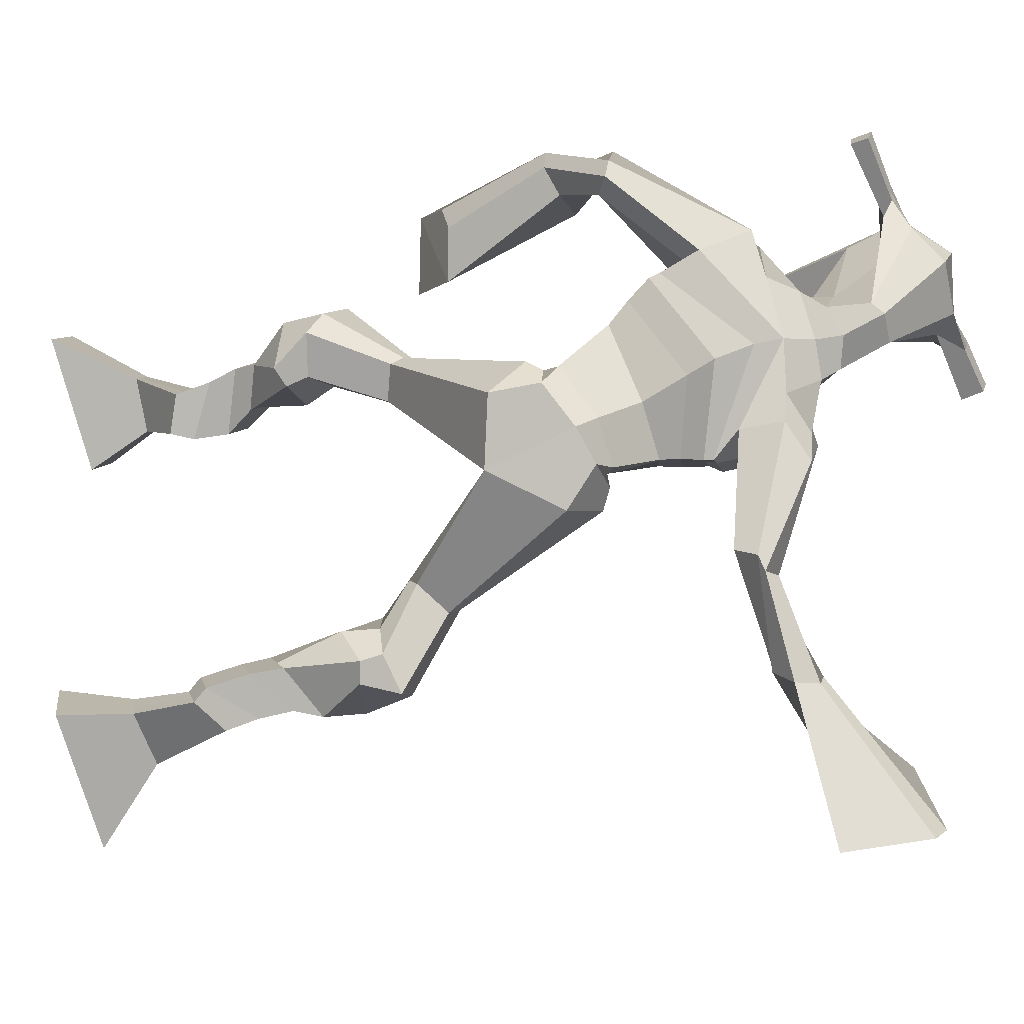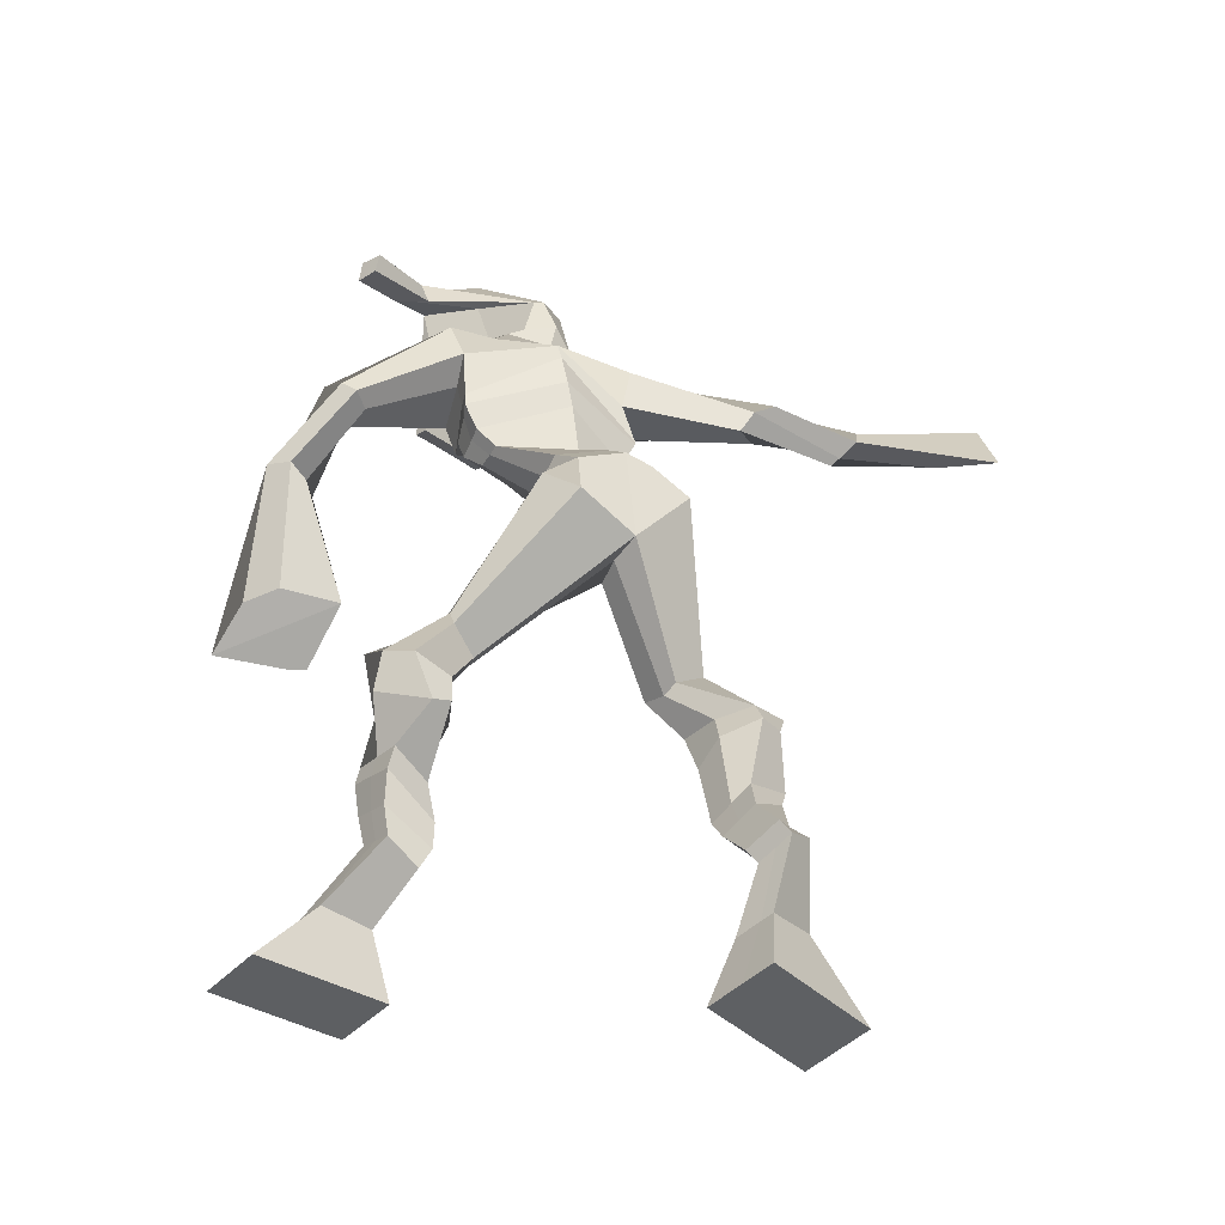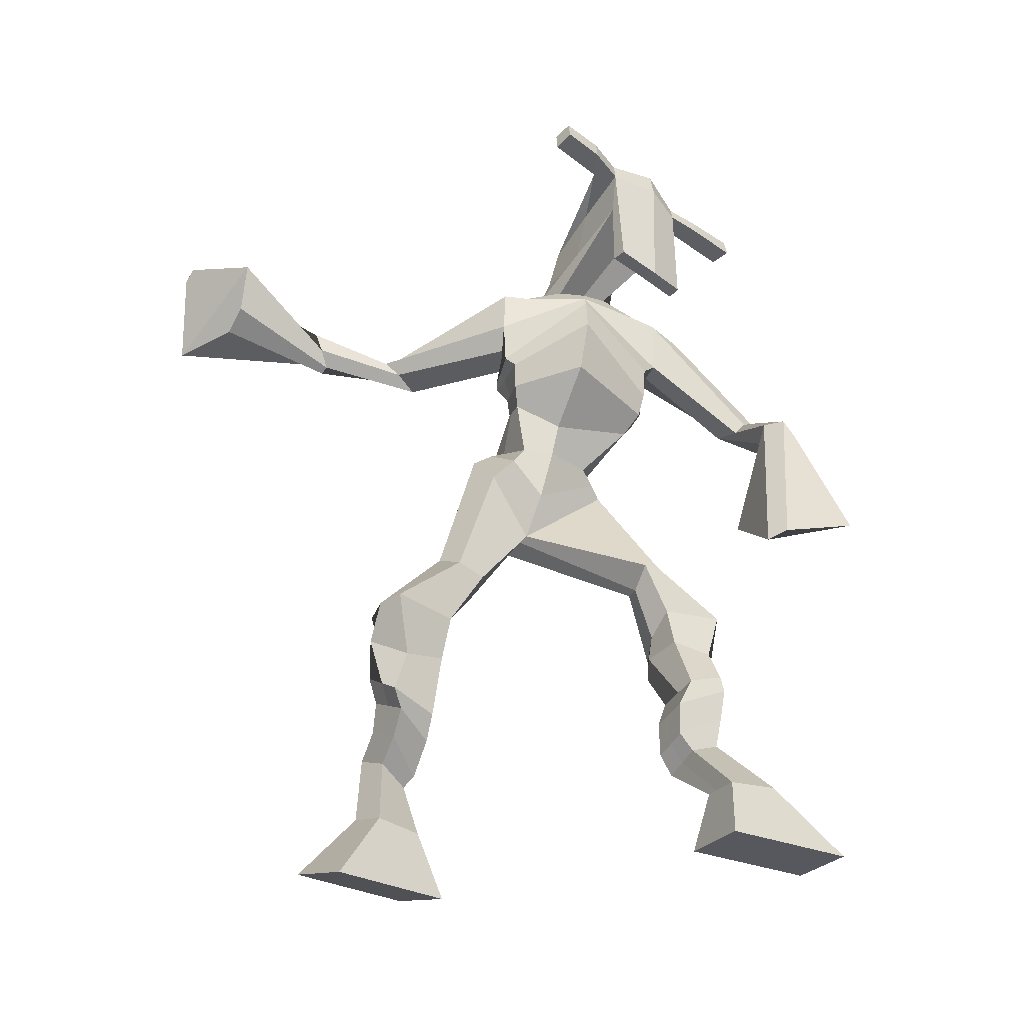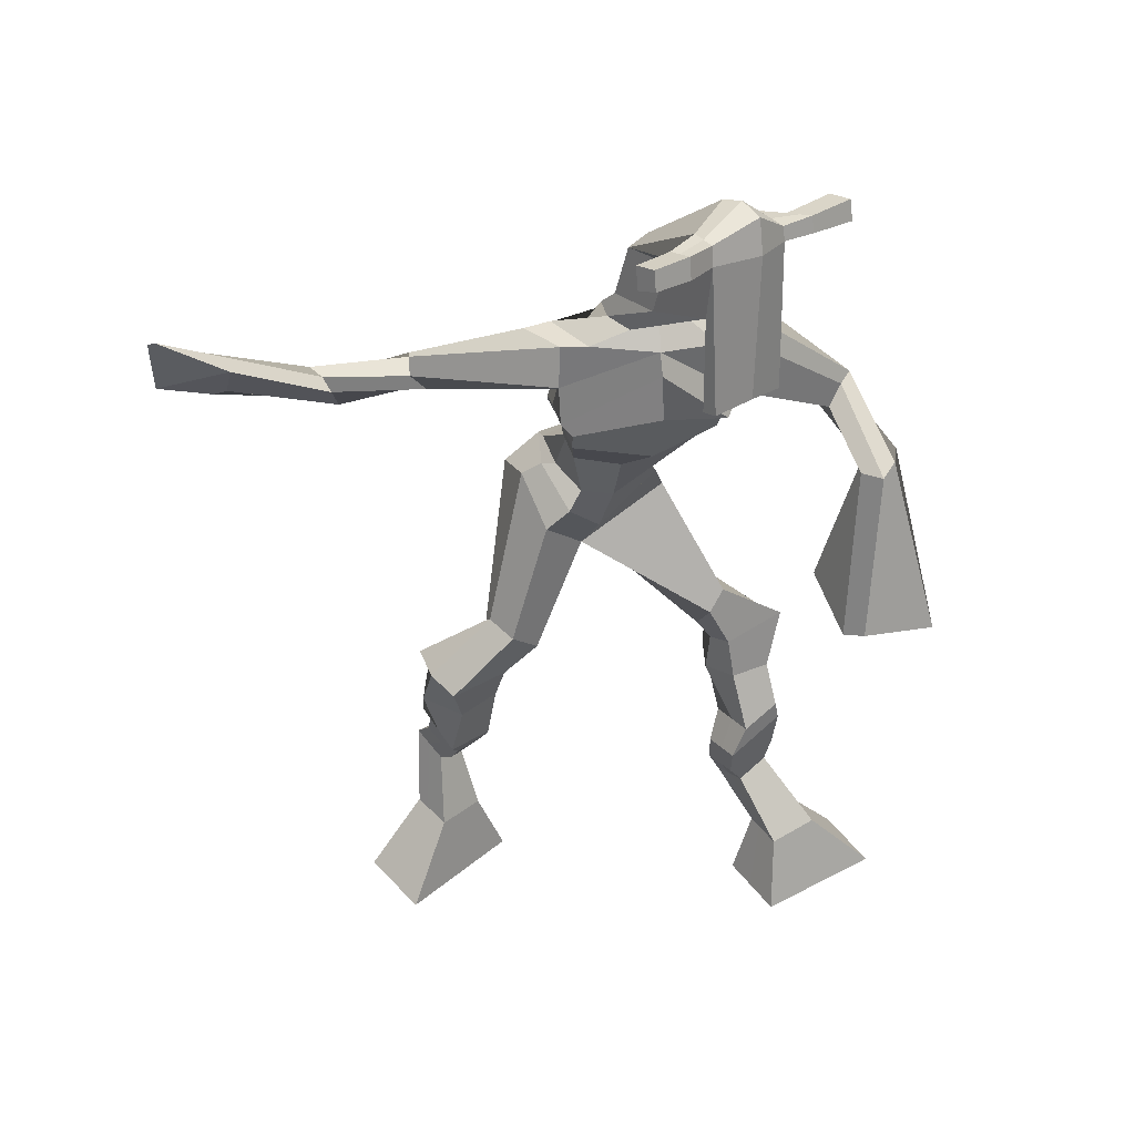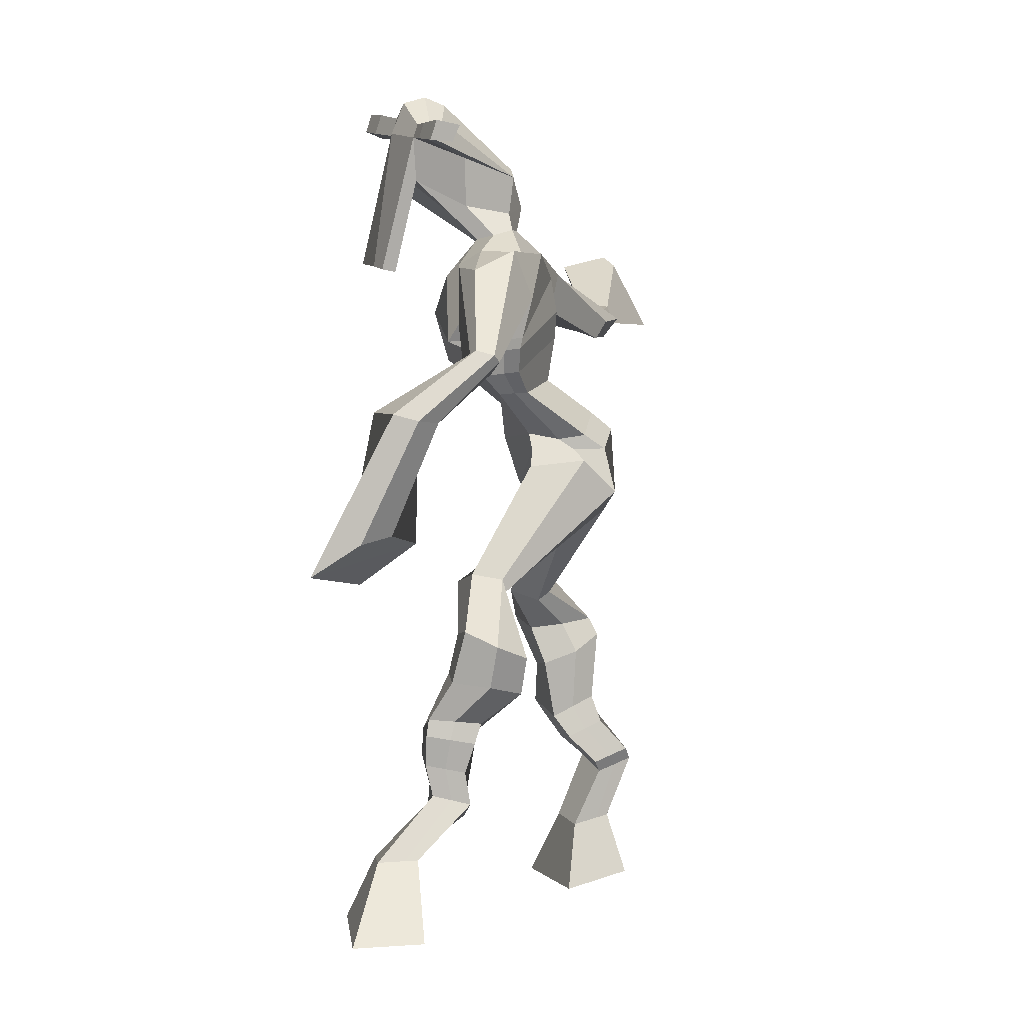
<metadata>
{"format":"obj","ext":"obj","renderer":"f3d","projection":"perspective","resolution":1024,"background":"white","views":[{"elev":-55.2,"azim":108.6,"up":"+Z"},{"elev":-38.8,"azim":112.5,"up":"+Y"},{"elev":-30.2,"azim":-59.5,"up":"+Y"},{"elev":39.8,"azim":-62.4,"up":"+Y"},{"elev":2.8,"azim":53.9,"up":"+Y"}]}
</metadata>
<code>
o monstruo
v -0.1197 -0.6407 -0.537
v -0.07987 -0.7403 -0.5475
v -0.1384 -0.6552 -0.4767
v -0.1124 -0.7655 -0.4433
v -0.1983 -0.6352 -0.5601
v -0.2799 -0.7459 -0.6113
v -0.217 -0.6499 -0.5
v -0.3124 -0.7711 -0.5071
v -0.1009 -0.5367 -0.5744
v -0.1206 -0.5585 -0.5191
v -0.1579 -0.5119 -0.5803
v -0.1776 -0.5347 -0.5246
v -0.09307 -0.517 -0.5597
v -0.1127 -0.5396 -0.5041
v -0.1773 -0.4737 -0.5464
v -0.1975 -0.5004 -0.4901
v -0.1177 -0.4655 -0.5198
v -0.1379 -0.4922 -0.4635
v -0.1888 -0.4266 -0.5341
v -0.2133 -0.4609 -0.4665
v -0.1307 -0.4209 -0.5094
v -0.1553 -0.4551 -0.4418
v -0.2144 -0.3917 -0.5316
v -0.2402 -0.4345 -0.4624
v -0.1394 -0.3089 -0.5284
v -0.1582 -0.3566 -0.4231
v -0.166 -0.3188 -0.5444
v -0.221 -0.366 -0.4519
v -0.1471 -0.2788 -0.5154
v -0.1688 -0.2913 -0.3996
v -0.206 -0.2713 -0.5377
v -0.2691 -0.2788 -0.4378
v -0.1232 -0.2232 -0.4058
v -0.1558 -0.2201 -0.3447
v -0.1679 -0.1904 -0.4319
v -0.1836 -0.1954 -0.374
v 0.03071 -0.06947 -0.4075
v -0.0328 -0.08422 -0.3284
v -0.02837 0.0292 -0.4693
v -0.1223 -0.001536 -0.3438
v 0.01975 -0.6255 -0.02044
v -0.007436 -0.7278 -0.0391
v -0.01177 -0.6272 0.03536
v -0.0622 -0.7316 0.05865
v 0.09106 -0.6179 0.01951
v 0.1758 -0.7293 0.0635
v 0.05958 -0.6202 0.07559
v 0.121 -0.733 0.1612
v 0.04936 -0.5649 -0.1004
v 0.02149 -0.5416 -0.04671
v 0.09882 -0.5374 -0.07755
v 0.06813 -0.5222 -0.02483
v 0.03671 -0.5302 -0.1132
v 0.006106 -0.5149 -0.06008
v 0.09766 -0.4845 -0.06816
v 0.06598 -0.4715 -0.01231
v 0.02581 -0.4795 -0.1087
v -0.005874 -0.4665 -0.0529
v 0.112 -0.4365 -0.07712
v 0.07497 -0.4224 -0.007978
v 0.05494 -0.4323 -0.1094
v 0.01646 -0.4184 -0.04102
v 0.115 -0.4041 -0.0879
v 0.07412 -0.396 -0.01344
v 0.11 -0.3485 -0.1681
v 0.03692 -0.3286 -0.07809
v 0.1363 -0.3586 -0.1526
v 0.09695 -0.3364 -0.0433
v 0.116 -0.3126 -0.1698
v 0.04219 -0.2636 -0.09273
v 0.1702 -0.2963 -0.139
v 0.1367 -0.2505 -0.04157
v 0.03491 -0.2196 -0.1609
v 0.009397 -0.1822 -0.1145
v 0.09048 -0.1952 -0.1553
v 0.05476 -0.1668 -0.1126
v 0.1206 -0.03402 -0.3605
v 0.05779 0.008785 -0.2297
v 0.02446 0.3656 -0.2771
v -0.07502 0.358 -0.1784
v -0.0505 0.2744 -0.3541
v -0.1475 0.2975 -0.3081
v 0.1387 0.2833 -0.1732
v 0.03873 0.2427 -0.09722
v -0.03627 0.3495 -0.3202
v -0.1189 0.3649 -0.2734
v -0.04905 0.3393 -0.3684
v -0.1432 0.368 -0.3077
v -0.1298 0.233 -0.5172
v -0.1893 0.27 -0.5395
v -0.1309 0.2641 -0.5411
v -0.162 0.2834 -0.5561
v -0.2689 0.2421 -0.6172
v -0.2922 0.3041 -0.627
v -0.2568 0.2417 -0.6351
v -0.2754 0.3009 -0.6603
v -0.4093 0.3236 -0.7144
v -0.4581 0.4111 -0.7961
v -0.3932 0.295 -0.7517
v -0.4494 0.3955 -0.8163
v 0.07868 0.3623 -0.1945
v 0.005843 0.3427 -0.1207
v 0.1291 0.3595 -0.1441
v 0.04127 0.3352 -0.09714
v 0.2257 0.1768 -0.04501
v 0.1865 0.1512 -0.006066
v 0.239 0.1869 -0.0259
v 0.2132 0.1813 0.000945
v 0.2145 0.08238 0.06206
v 0.1144 0.09997 0.08148
v 0.2182 0.086 0.1004
v 0.1189 0.099 0.1176
v 0.1448 -0.09234 0.1017
v 0.04934 -0.1738 0.1009
v 0.1476 -0.1035 0.1599
v 0.05148 -0.1641 0.1362
v -0.02555 0.6064 -0.1135
v -0.04643 0.6073 -0.04679
v -0.1133 0.5983 -0.1144
v -0.1239 0.5937 -0.0833
v 0.02153 0.5733 -0.07688
v 0.01209 0.5652 -0.03505
v -0.001157 0.476 -0.04099
v -0.0661 0.4877 -0.06185
v -0.1376 0.4834 -0.08173
v -0.05945 0.4269 -0.2616
v 0.01709 0.4311 -0.215
v -0.008247 0.4449 -0.2591
v 0.007846 0.5441 -0.02974
v -0.131 0.5649 -0.07751
v 0.01134 0.4927 -0.2285
v -0.006219 0.5068 -0.2367
v -0.06207 0.558 -0.03322
v -0.04786 0.5022 -0.247
v -0.2388 0.6097 -0.1421
v -0.2476 0.616 -0.1111
v -0.255 0.5871 -0.1046
v -0.247 0.5761 -0.1357
v 0.152 0.548 -0.02179
v 0.1415 0.5543 0.01487
v 0.1353 0.5234 0.02266
v 0.146 0.5219 -0.01201
v -0.07375 0.1534 -0.3395
v 0.004724 0.1537 -0.3057
v 0.08137 0.1317 -0.2055
v 0.05325 0.1284 -0.1701
v -0.05181 0.1128 -0.25
v -0.1072 0.1435 -0.3038
v -0.08123 0.1819 -0.34
v 0.05066 0.1587 -0.1371
v -0.1247 0.1759 -0.2972
v 0.02597 0.2252 -0.3041
v 0.09456 0.1652 -0.1785
v -0.1023 0.1887 -0.1733
v 0.05943 0.5358 -0.006411
v 0.06437 0.5604 -0.0126
v 0.06011 0.5566 -0.04984
v 0.03931 0.539 -0.05272
v -0.1729 0.6001 -0.1233
v -0.1824 0.607 -0.0896
v -0.1905 0.5755 -0.08259
v -0.1434 0.5663 -0.1077
v -0.09839 0.3419 -0.02053
v -0.09715 0.3385 -0.04282
v -0.1671 0.3473 -0.06634
v -0.03522 0.3291 -0.0222
v -0.04379 0.3332 -0.002361
v -0.1719 0.3509 -0.04493
v -0.04043 0.3933 -0.1974
v -0.05078 0.3993 -0.2887
v -0.01333 0.3884 -0.1708
v -0.07891 0.3851 -0.2265
v 0.04524 0.4013 -0.201
v -0.00847 0.405 -0.2495
v -0.07795 0.2152 -0.364
v 0.04797 0.1949 -0.1245
v -0.1405 0.2105 -0.2885
v 0.03691 0.2686 -0.3001
v 0.1143 0.203 -0.1671
v -0.1126 0.2689 -0.1523
v -0.08486 0.2277 -0.3608
v 0.004622 0.2157 -0.09923
v -0.1436 0.2281 -0.3068
v 0.03586 0.3251 -0.289
v 0.1178 0.2198 -0.1685
v -0.09412 0.3311 -0.1646
v 0.04088 0.09857 -0.3722
v 0.1005 0.0613 -0.3108
v -0.05707 0.05542 -0.2599
v -0.02553 0.09856 -0.4009
v 0.03183 0.06362 -0.2454
v -0.08252 0.06338 -0.3035
v -0.295 -0.7576 -0.5629
v -0.1259 -0.6456 -0.5171
v -0.2045 -0.6402 -0.5402
v -0.09499 -0.752 -0.4991
v -0.1108 -0.5478 -0.5471
v -0.1678 -0.5234 -0.5528
v -0.1029 -0.5283 -0.5321
v -0.1874 -0.4871 -0.5183
v -0.1278 -0.4789 -0.4916
v -0.2011 -0.4438 -0.5003
v -0.143 -0.438 -0.4756
v -0.2273 -0.4131 -0.497
v -0.1246 -0.3352 -0.4681
v -0.2418 -0.3373 -0.5133
v -0.1473 -0.2858 -0.4541
v -0.2479 -0.2726 -0.4918
v -0.1282 -0.2374 -0.3849
v -0.1767 -0.1765 -0.4194
v -0.003739 -0.07368 -0.3597
v -0.08743 0.06448 -0.4064
v 0.1503 -0.731 0.1089
v 0.009333 -0.6259 -0.002025
v 0.08065 -0.6187 0.03801
v -0.03289 -0.7296 0.006332
v 0.03547 -0.553 -0.07341
v 0.08354 -0.5297 -0.05089
v 0.02144 -0.5225 -0.08651
v 0.08182 -0.478 -0.04024
v 0.009966 -0.473 -0.08082
v 0.09349 -0.4295 -0.04255
v 0.0357 -0.4254 -0.07521
v 0.09456 -0.4001 -0.05067
v 0.05126 -0.3417 -0.1352
v 0.1607 -0.3404 -0.07356
v 0.0698 -0.2912 -0.1374
v 0.1637 -0.2758 -0.08533
v 0.0188 -0.221 -0.1405
v 0.09004 -0.175 -0.1482
v 0.1151 0.0189 -0.2983
v -0.1159 0.2691 -0.328
v 0.09402 0.2653 -0.1418
v -0.09008 0.3683 -0.3519
v -0.1125 0.3589 -0.3851
v -0.1768 0.2453 -0.5183
v -0.1371 0.2704 -0.5727
v -0.2828 0.273 -0.6193
v -0.2599 0.269 -0.6633
v -0.4393 0.3862 -0.6817
v -0.3987 0.2747 -0.8543
v 0.08157 0.3605 -0.1122
v 0.1058 0.3272 -0.08221
v 0.2008 0.1596 -0.04764
v 0.2344 0.194 0.005588
v 0.1619 0.08962 0.06502
v 0.1708 0.09599 0.116
v 0.09668 -0.1086 0.02526
v 0.1099 -0.1532 0.2277
v -0.03409 0.6182 -0.08025
v -0.1186 0.596 -0.09884
v 0.01681 0.5693 -0.05597
v -0.01061 0.4421 -0.1465
v -0.09394 0.4388 -0.1839
v 0.01083 0.5182 -0.1288
v -0.0903 0.5338 -0.1627
v -0.2432 0.6128 -0.1266
v -0.251 0.5816 -0.1202
v 0.1467 0.5512 -0.003459
v 0.1406 0.5226 0.005326
v 0.06821 0.1306 -0.1891
v -0.08003 0.1515 -0.3327
v 0.07623 0.1625 -0.1615
v -0.09702 0.1799 -0.3245
v 0.04937 0.5374 -0.02956
v 0.06224 0.5585 -0.03122
v -0.1669 0.5709 -0.09512
v -0.1777 0.6035 -0.1065
v -0.07297 0.3933 -0.2667
v 0.02373 0.3929 -0.1783
v 0.08933 0.2002 -0.1533
v -0.1006 0.2134 -0.3342
v 0.09802 0.2182 -0.1537
v -0.1025 0.2288 -0.3424
v -0.05886 0.08087 -0.3613
v 0.07077 0.05426 -0.279
v 0.05632 0.07044 -0.4033
v 0.1059 0.03843 -0.3493
v -0.05159 -0.02049 -0.287
v 0.000974 0.08224 -0.4227
v 0.05086 0.03653 -0.2386
v -0.1035 0.0329 -0.3127
v 0.0915 0.0372 -0.2952
v -0.06984 0.08081 -0.3805
f 1 5 11 9
f 4 3 7 8
f 193 195 5 6
f 193 196 4 8
f 196 194 3 4
f 6 5 1 2
f 198 12 16 200
f 7 3 10 12
f 195 7 12 198
f 194 1 9 197
f 200 16 20 202
f 12 10 14 16
f 9 11 15 13
f 197 9 13 199
f 20 18 22 24
f 16 14 18 20
f 13 15 19 17
f 199 13 17 201
f 21 23 27 25
f 17 19 23 21
f 201 17 21 203
f 202 20 24 204
f 206 28 32 208
f 203 21 25 205
f 204 24 28 206
f 24 22 26 28
f 29 31 35 33
f 28 26 30 32
f 25 27 31 29
f 205 25 29 207
f 209 33 37 211
f 207 29 33 209
f 208 32 36 210
f 32 30 34 36
f 185 184 79 83
f 210 36 40 212
f 36 34 38 40
f 33 35 39 37
f 41 49 51 45
f 44 48 47 43
f 213 46 45 215
f 213 48 44 216
f 216 44 43 214
f 46 42 41 45
f 218 220 56 52
f 47 52 50 43
f 215 218 52 47
f 214 217 49 41
f 220 222 60 56
f 52 56 54 50
f 49 53 55 51
f 217 219 53 49
f 60 64 62 58
f 56 60 58 54
f 53 57 59 55
f 219 221 57 53
f 61 65 67 63
f 57 61 63 59
f 221 223 61 57
f 222 224 64 60
f 226 228 72 68
f 223 225 65 61
f 224 226 68 64
f 64 68 66 62
f 69 73 75 71
f 68 72 70 66
f 65 69 71 67
f 225 227 69 65
f 229 211 37 73
f 227 229 73 69
f 228 230 76 72
f 72 76 74 70
f 184 181 81 79
f 230 231 78 76
f 76 78 38 74
f 73 37 77 75
f 268 159 135 257
f 133 129 122 118
f 186 182 84 80
f 274 183 82 232
f 273 185 83 233
f 183 186 80 82
f 234 235 88 86
f 82 88 92 90
f 82 80 86 88
f 79 81 87 85
f 90 92 96 94
f 235 87 91 237
f 232 82 90 236
f 87 81 89 91
f 95 93 97 99
f 236 90 94 238
f 91 89 93 95
f 237 91 95 239
f 240 98 100 241
f 239 95 99 241
f 94 96 100 98
f 238 94 98 240
f 242 102 104 243
f 83 79 101 103
f 80 84 104 102
f 104 84 106 108
f 108 106 110 112
f 83 103 107 105
f 233 83 105 244
f 243 104 108 245
f 109 111 115 113
f 245 108 112 247
f 105 107 111 109
f 244 105 109 246
f 248 113 115 249
f 246 109 113 248
f 112 110 114 116
f 247 112 116 249
f 250 117 119 251
f 250 118 122 252
f 156 155 141 140
f 131 132 117 121
f 132 134 119 117
f 130 133 118 120
f 172 169 124 125
f 174 170 126 128
f 173 174 128 127
f 270 173 127 253
f 169 171 123 124
f 269 172 125 254
f 129 133 163 167
f 128 126 134 132
f 127 128 132 131
f 253 127 131 255
f 130 125 165 168
f 254 125 130 256
f 258 137 136 257
f 161 160 136 137
f 267 161 137 258
f 159 162 138 135
f 260 142 139 259
f 158 157 139 142
f 266 156 140 259
f 265 158 142 260
f 192 189 147 148
f 276 188 145 261
f 275 192 148 262
f 189 191 146 147
f 187 190 143 144
f 188 187 144 145
f 148 147 154 151
f 261 145 153 263
f 262 148 151 264
f 147 146 150 154
f 144 143 149 152
f 145 144 152 153
f 255 131 158 265
f 252 122 156 266
f 131 121 157 158
f 122 129 155 156
f 119 134 162 159
f 256 130 161 267
f 130 120 160 161
f 251 119 159 268
f 165 164 163 168
f 164 166 167 163
f 133 130 168 163
f 123 129 167 166
f 124 123 166 164
f 125 124 164 165
f 234 86 172 269
f 80 102 171 169
f 242 101 173 270
f 101 79 174 173
f 79 85 170 174
f 86 80 169 172
f 151 154 180 177
f 263 153 179 271
f 264 151 177 272
f 154 150 176 180
f 152 149 175 178
f 153 152 178 179
f 177 180 186 183
f 271 179 185 273
f 272 177 183 274
f 180 176 182 186
f 178 175 181 184
f 179 178 184 185
f 278 277 187 188
f 277 280 190 187
f 279 281 191 189
f 284 282 192 275
f 283 278 188 276
f 282 279 189 192
f 281 283 276 191
f 280 284 275 190
f 175 272 274 181
f 176 271 273 182
f 149 264 272 175
f 150 263 271 176
f 102 242 270 171
f 85 234 269 170
f 120 251 268 160
f 134 256 267 162
f 121 252 266 157
f 129 255 265 155
f 143 262 264 149
f 146 261 263 150
f 190 275 262 143
f 191 276 261 146
f 155 265 260 141
f 157 266 259 139
f 141 260 259 140
f 162 267 258 138
f 138 258 257 135
f 126 254 256 134
f 123 253 255 129
f 170 269 254 126
f 171 270 253 123
f 117 250 252 121
f 118 250 251 120
f 111 247 249 115
f 110 246 248 114
f 114 248 249 116
f 106 244 246 110
f 107 245 247 111
f 103 243 245 107
f 84 233 244 106
f 101 242 243 103
f 93 238 240 97
f 96 239 241 100
f 97 240 241 99
f 92 237 239 96
f 89 236 238 93
f 81 232 236 89
f 88 235 237 92
f 85 87 235 234
f 182 273 233 84
f 181 274 232 81
f 160 268 257 136
f 75 77 231 230
f 71 75 230 228
f 70 74 229 227
f 74 38 211 229
f 66 70 227 225
f 63 67 226 224
f 62 66 225 223
f 67 71 228 226
f 59 63 224 222
f 58 62 223 221
f 54 58 221 219
f 50 54 219 217
f 55 59 222 220
f 43 50 217 214
f 45 51 218 215
f 51 55 220 218
f 42 216 214 41
f 46 213 216 42
f 48 213 215 47
f 35 210 212 39
f 31 208 210 35
f 30 207 209 34
f 34 209 211 38
f 26 205 207 30
f 23 204 206 27
f 22 203 205 26
f 27 206 208 31
f 19 202 204 23
f 18 201 203 22
f 14 199 201 18
f 10 197 199 14
f 15 200 202 19
f 3 194 197 10
f 5 195 198 11
f 11 198 200 15
f 2 1 194 196
f 6 2 196 193
f 8 7 195 193
f 39 212 284 280
f 78 231 283 281
f 40 38 279 282
f 231 77 278 283
f 212 40 282 284
f 38 78 281 279
f 37 39 280 277
f 77 37 277 278

</code>
